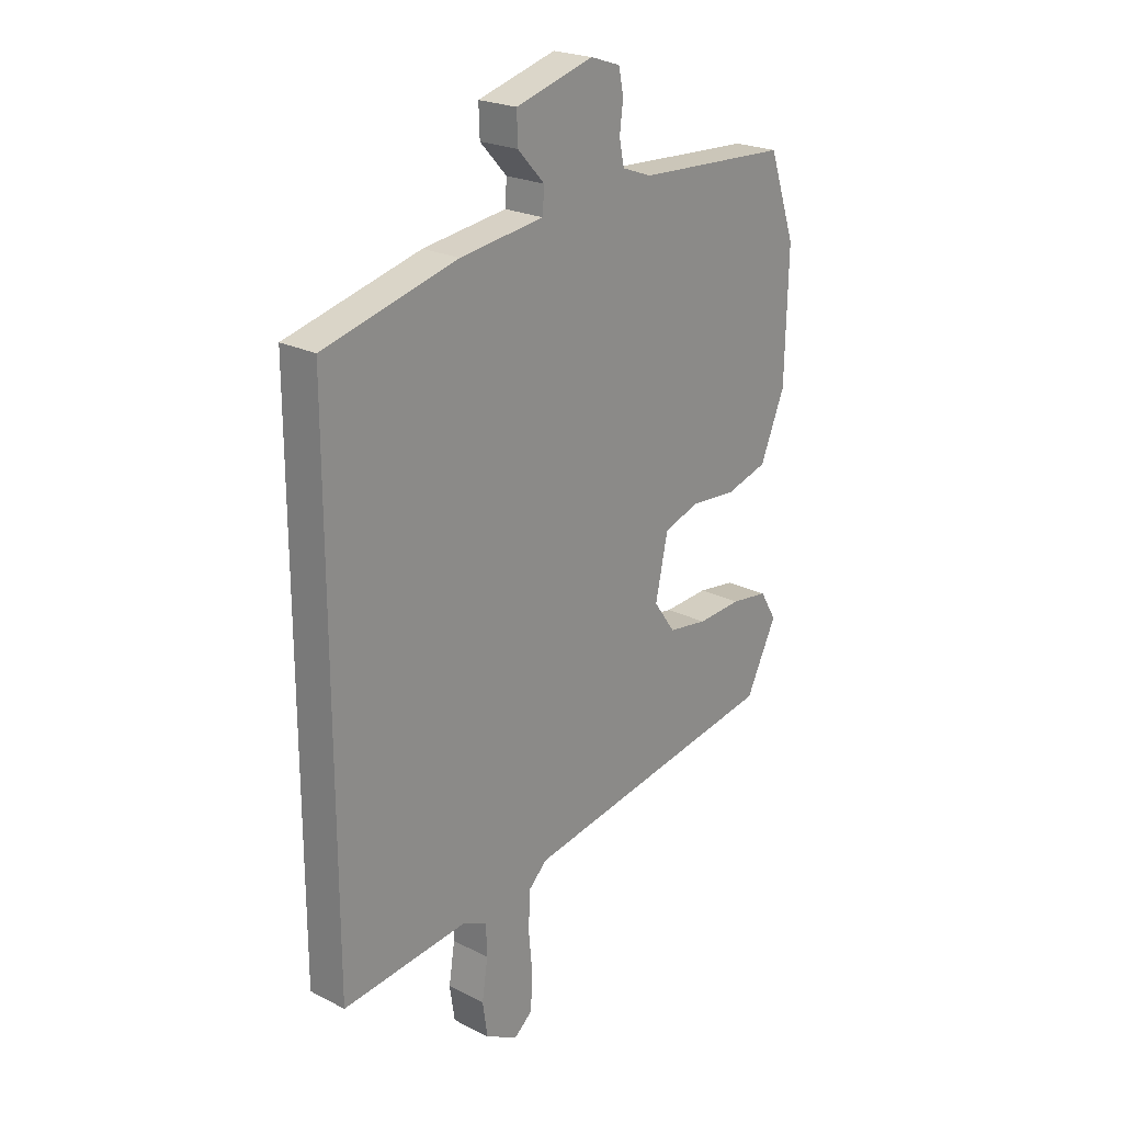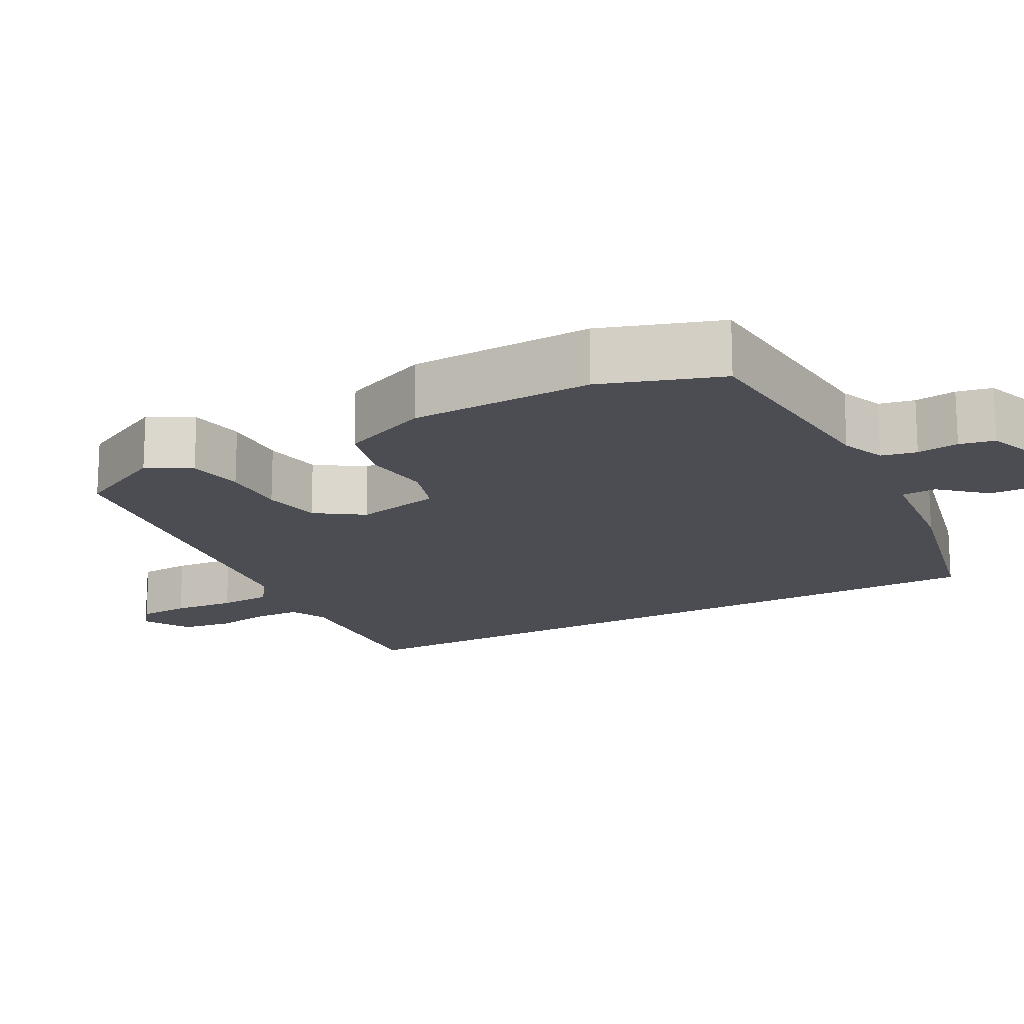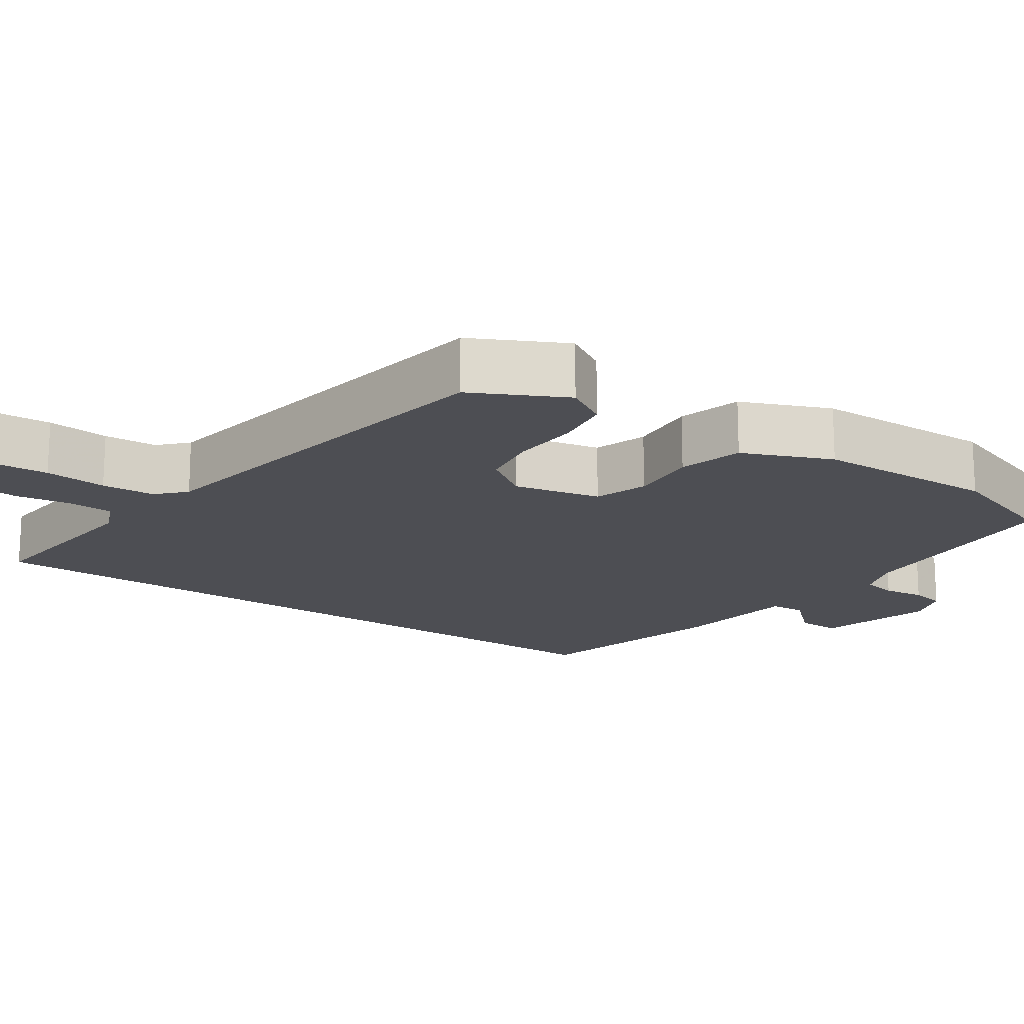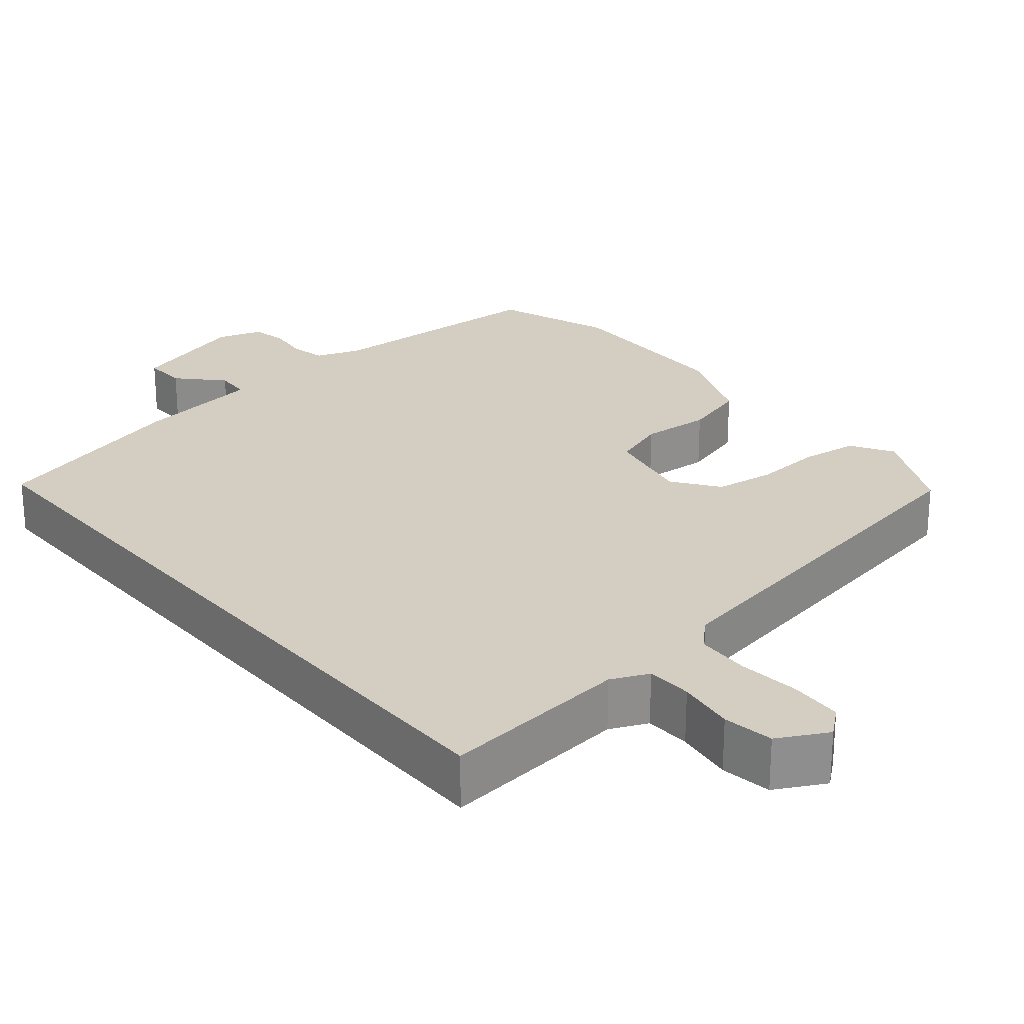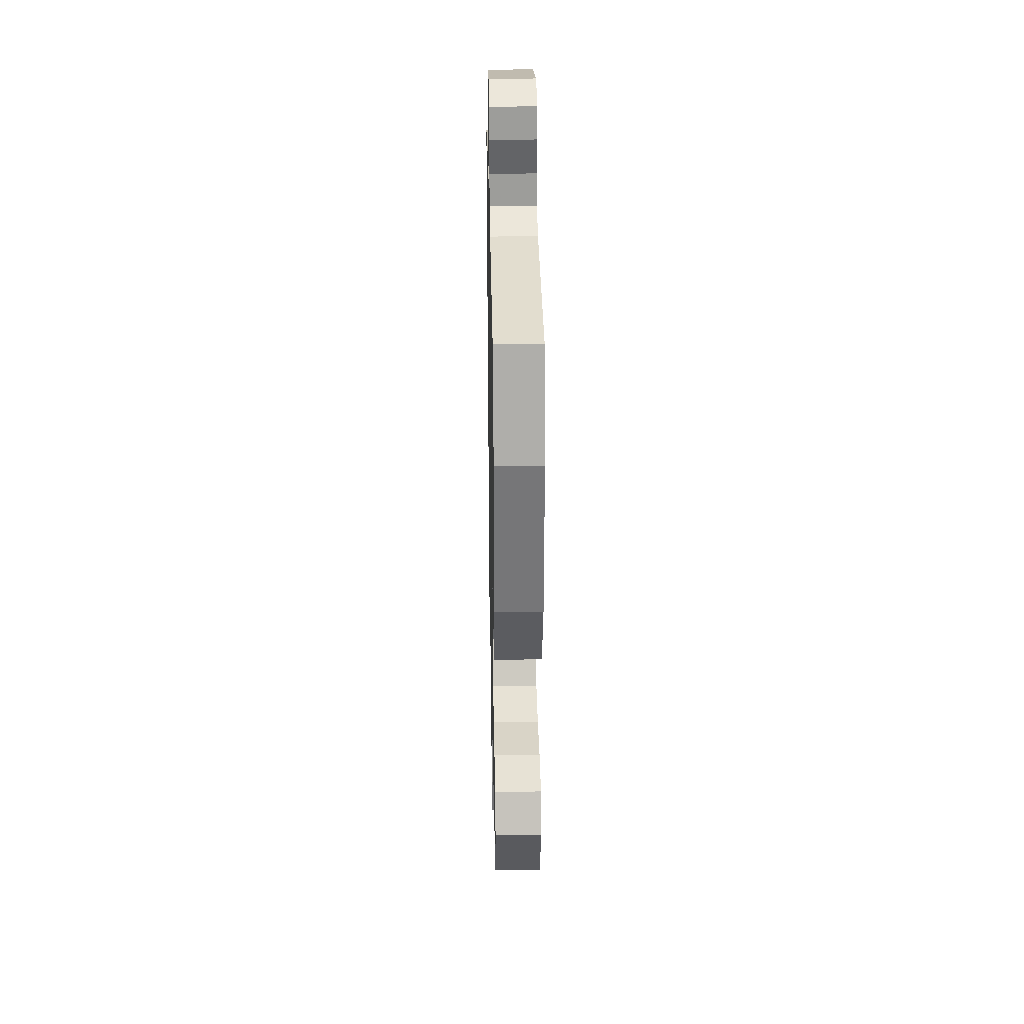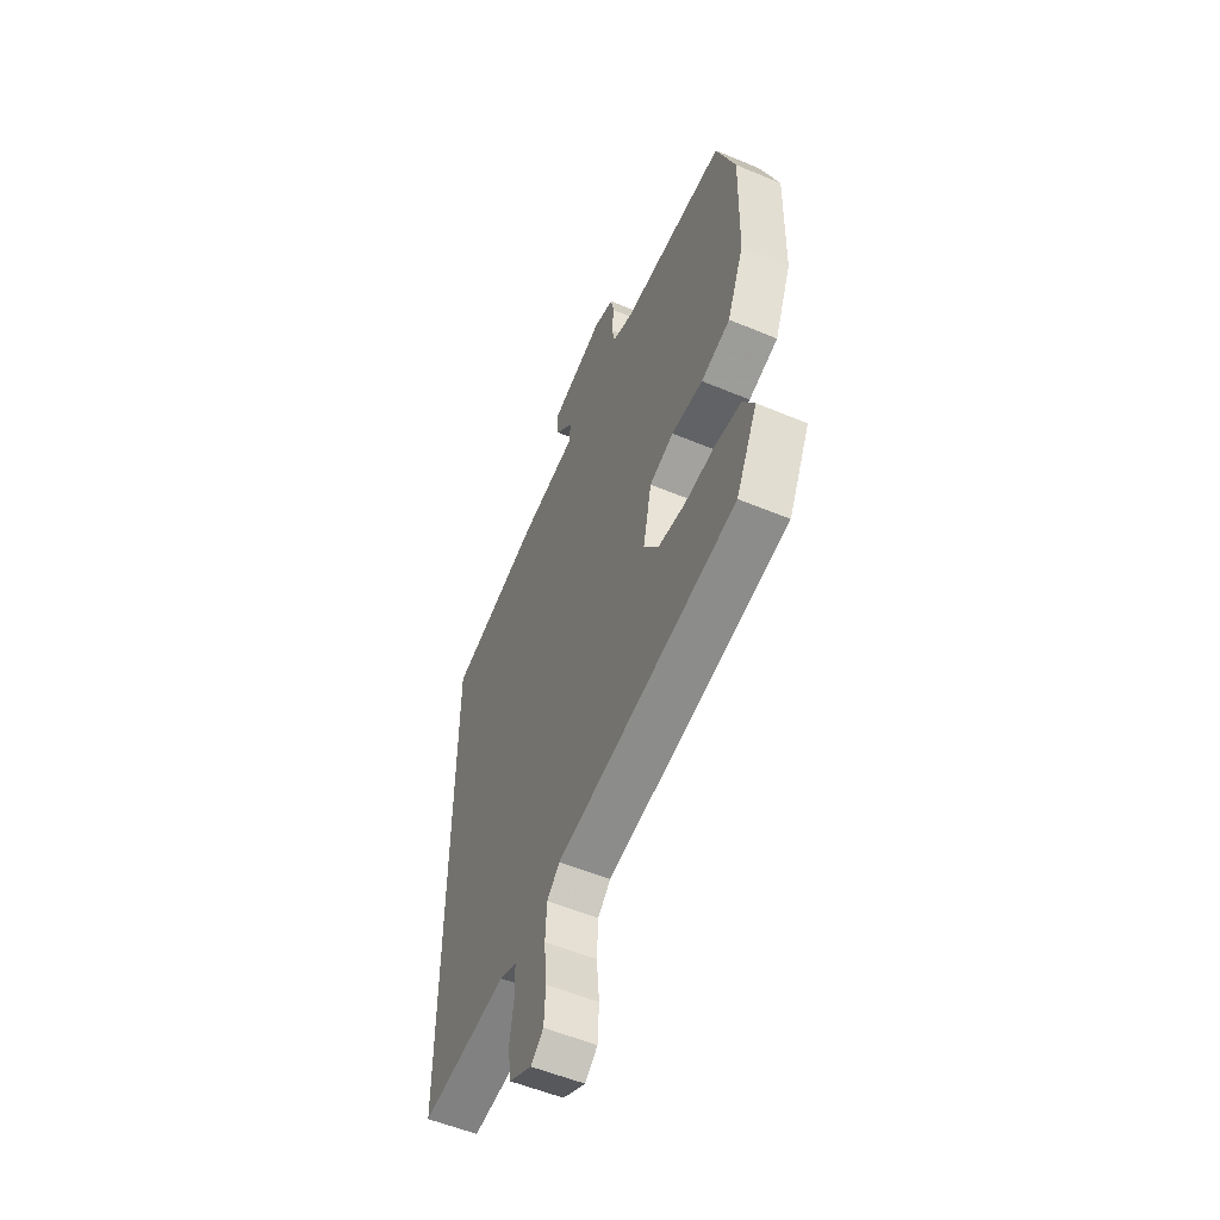
<metadata>
{"format":"obj","ext":"obj","renderer":"f3d","projection":"perspective","resolution":1024,"background":"white","views":[{"elev":23.0,"azim":130.6,"up":"+Z"},{"elev":-16.4,"azim":-60.8,"up":"+Y"},{"elev":-17.4,"azim":-124.5,"up":"+Y"},{"elev":25.2,"azim":139.7,"up":"+Y"},{"elev":31.8,"azim":-91.1,"up":"+Z"},{"elev":-55.2,"azim":-113.8,"up":"+Z"}]}
</metadata>
<code>
v 0.5 0.07 0.444
v 0.5 0.07 -0.546
v 0.247 0.07 -0.522
v 0.197 0.07 -0.545
v 0.195 0.07 -0.606
v 0.207 0.07 -0.683
v 0.197 0.07 -0.751
v 0.131 0.07 -0.787
v 0.094 0.07 -0.757
v 0.09 0.07 -0.687
v 0.098 0.07 -0.603
v 0.094 0.07 -0.531
v 0.057 0.07 -0.496
v -0.474 0.07 -0.409
v -0.537 0.07 -0.284
v -0.503 0.07 -0.227
v -0.427 0.07 -0.216
v -0.336 0.07 -0.221
v -0.256 0.07 -0.209
v -0.212 0.07 -0.147
v -0.237 0.07 -0.03
v -0.309 0.07 -0.006
v -0.402 0.07 -0.014
v -0.488 0.07 0.01
v -0.538 0.07 0.129
v -0.544 0.07 0.374
v -0.489 0.07 0.532
v -0.179 0.07 0.549
v -0.119 0.07 0.571
v -0.109 0.07 0.618
v -0.116 0.07 0.674
v -0.106 0.07 0.721
v -0.046 0.07 0.741
v 0.112 0.07 0.697
v 0.11 0.07 0.639
v 0.056 0.07 0.581
v 0.059 0.07 0.534
v 0.229 0.07 0.512
v 0.5 0 0.444
v 0.5 0 -0.546
v 0.247 0 -0.522
v 0.197 0 -0.545
v 0.195 0 -0.606
v 0.207 0 -0.683
v 0.197 0 -0.751
v 0.131 0 -0.787
v 0.094 0 -0.757
v 0.09 0 -0.687
v 0.098 0 -0.603
v 0.094 0 -0.531
v 0.057 0 -0.496
v -0.474 0 -0.409
v -0.537 0 -0.284
v -0.503 0 -0.227
v -0.427 0 -0.216
v -0.336 0 -0.221
v -0.256 0 -0.209
v -0.212 0 -0.147
v -0.237 0 -0.03
v -0.309 0 -0.006
v -0.402 0 -0.014
v -0.488 0 0.01
v -0.538 0 0.129
v -0.544 0 0.374
v -0.489 0 0.532
v -0.179 0 0.549
v -0.119 0 0.571
v -0.109 0 0.618
v -0.116 0 0.674
v -0.106 0 0.721
v -0.046 0 0.741
v 0.112 0 0.697
v 0.11 0 0.639
v 0.056 0 0.581
v 0.059 0 0.534
v 0.229 0 0.512
f 1 2 3
f 38 1 3
f 37 38 3
f 34 35 36
f 33 34 36
f 32 33 36
f 31 32 36
f 30 31 36
f 29 30 36 37
f 37 3 4
f 29 37 4
f 28 29 4
f 26 27 28
f 25 26 28
f 24 25 28
f 23 24 28
f 22 23 28
f 21 22 28
f 28 4 5
f 21 28 5
f 20 21 5
f 16 17 18
f 15 16 18
f 14 15 18
f 13 14 18
f 13 18 19
f 9 10 11
f 8 9 11
f 7 8 11
f 6 7 11
f 5 6 11
f 5 11 12
f 13 19 20 5
f 5 12 13
f 41 40 39
f 41 39 76
f 41 76 75
f 74 73 72
f 74 72 71
f 74 71 70
f 74 70 69
f 74 69 68
f 75 74 68 67
f 42 41 75
f 42 75 67
f 42 67 66
f 66 65 64
f 66 64 63
f 66 63 62
f 66 62 61
f 66 61 60
f 66 60 59
f 43 42 66
f 43 66 59
f 43 59 58
f 56 55 54
f 56 54 53
f 56 53 52
f 56 52 51
f 57 56 51
f 49 48 47
f 49 47 46
f 49 46 45
f 49 45 44
f 49 44 43
f 50 49 43
f 43 58 57 51
f 51 50 43
f 1 39 40 2
f 2 40 41 3
f 3 41 42 4
f 4 42 43 5
f 5 43 44 6
f 6 44 45 7
f 7 45 46 8
f 8 46 47 9
f 9 47 48 10
f 10 48 49 11
f 11 49 50 12
f 12 50 51 13
f 13 51 52 14
f 14 52 53 15
f 15 53 54 16
f 16 54 55 17
f 17 55 56 18
f 18 56 57 19
f 19 57 58 20
f 20 58 59 21
f 21 59 60 22
f 22 60 61 23
f 23 61 62 24
f 24 62 63 25
f 25 63 64 26
f 26 64 65 27
f 27 65 66 28
f 28 66 67 29
f 29 67 68 30
f 30 68 69 31
f 31 69 70 32
f 32 70 71 33
f 33 71 72 34
f 34 72 73 35
f 35 73 74 36
f 36 74 75 37
f 37 75 76 38
f 38 76 39 1

</code>
